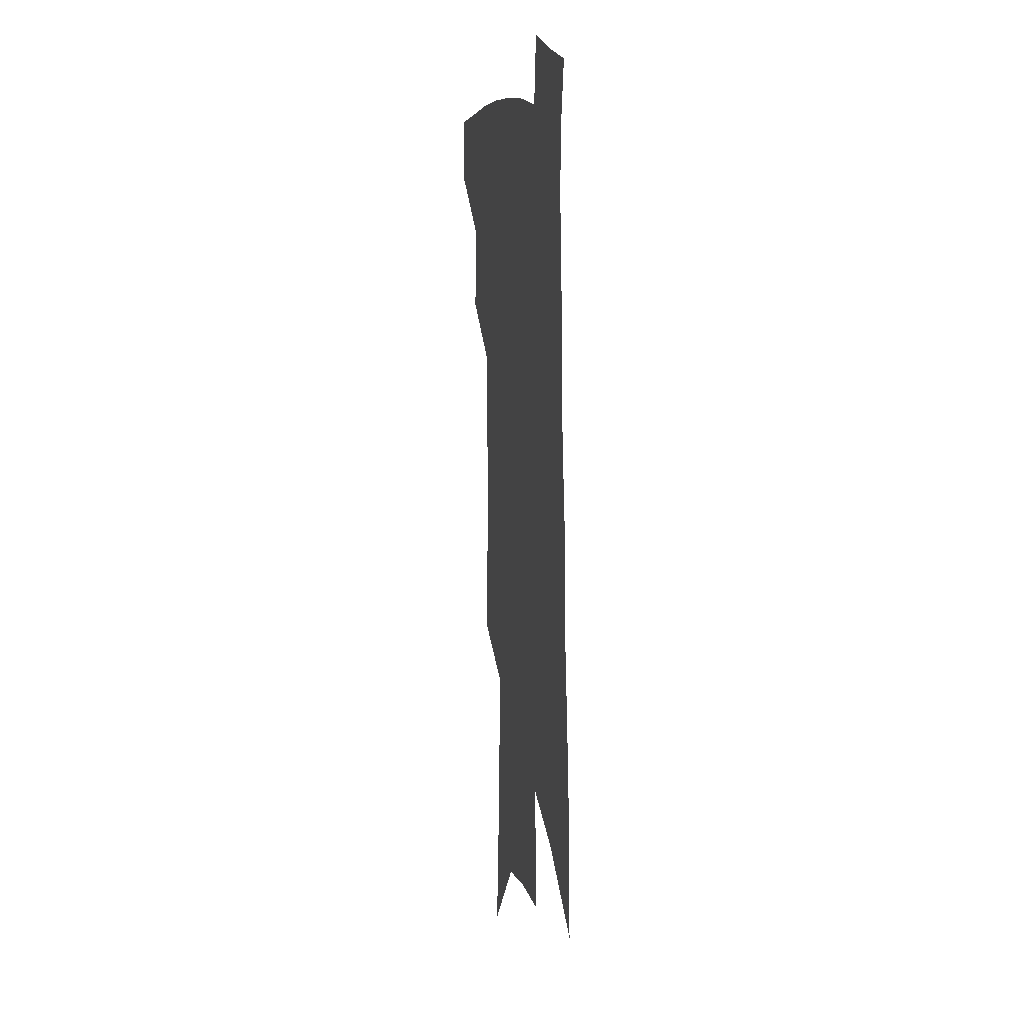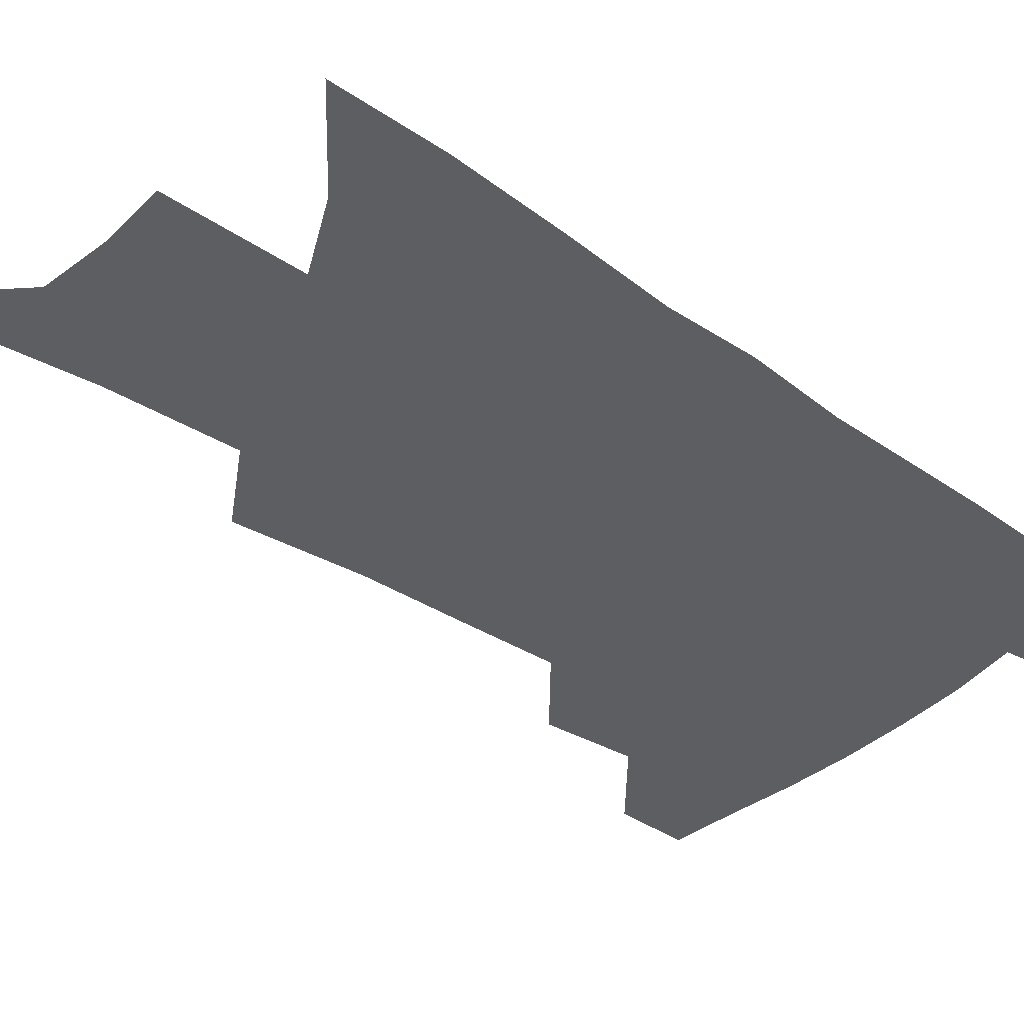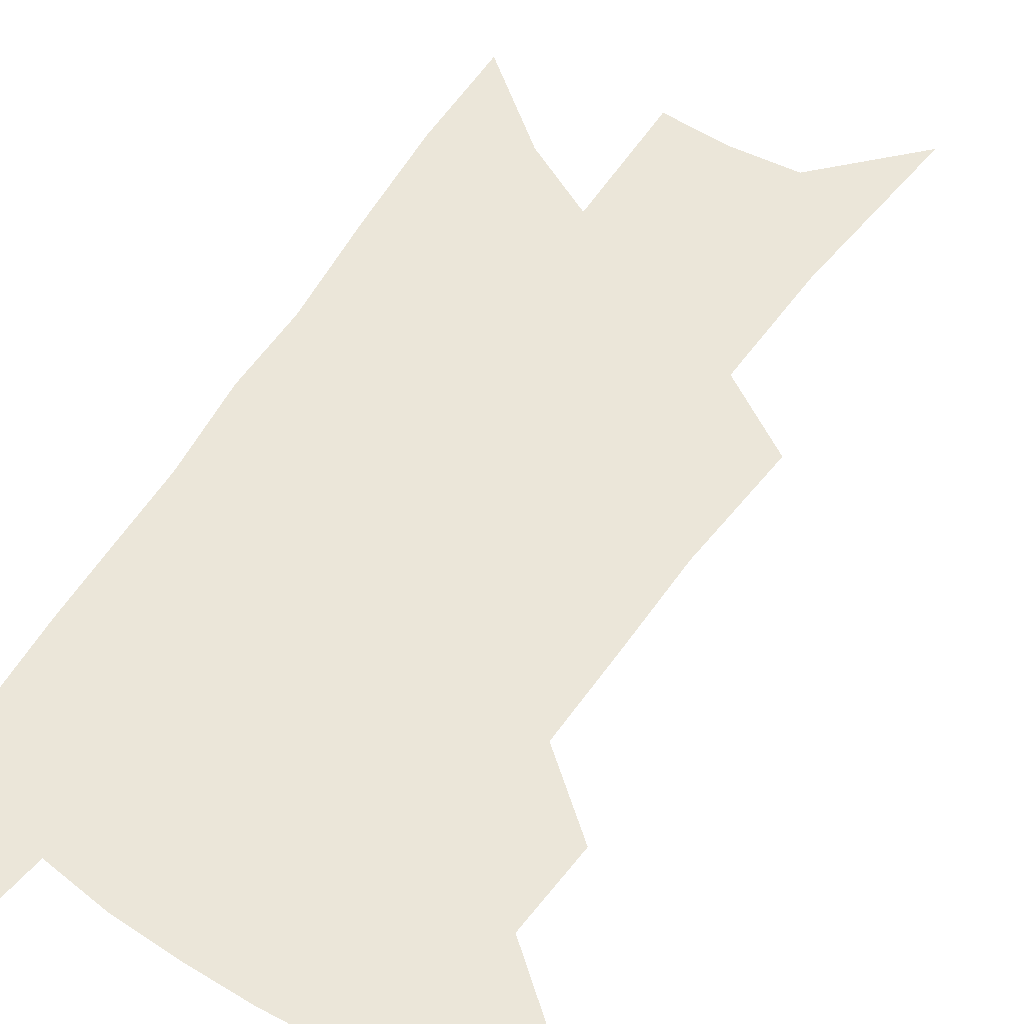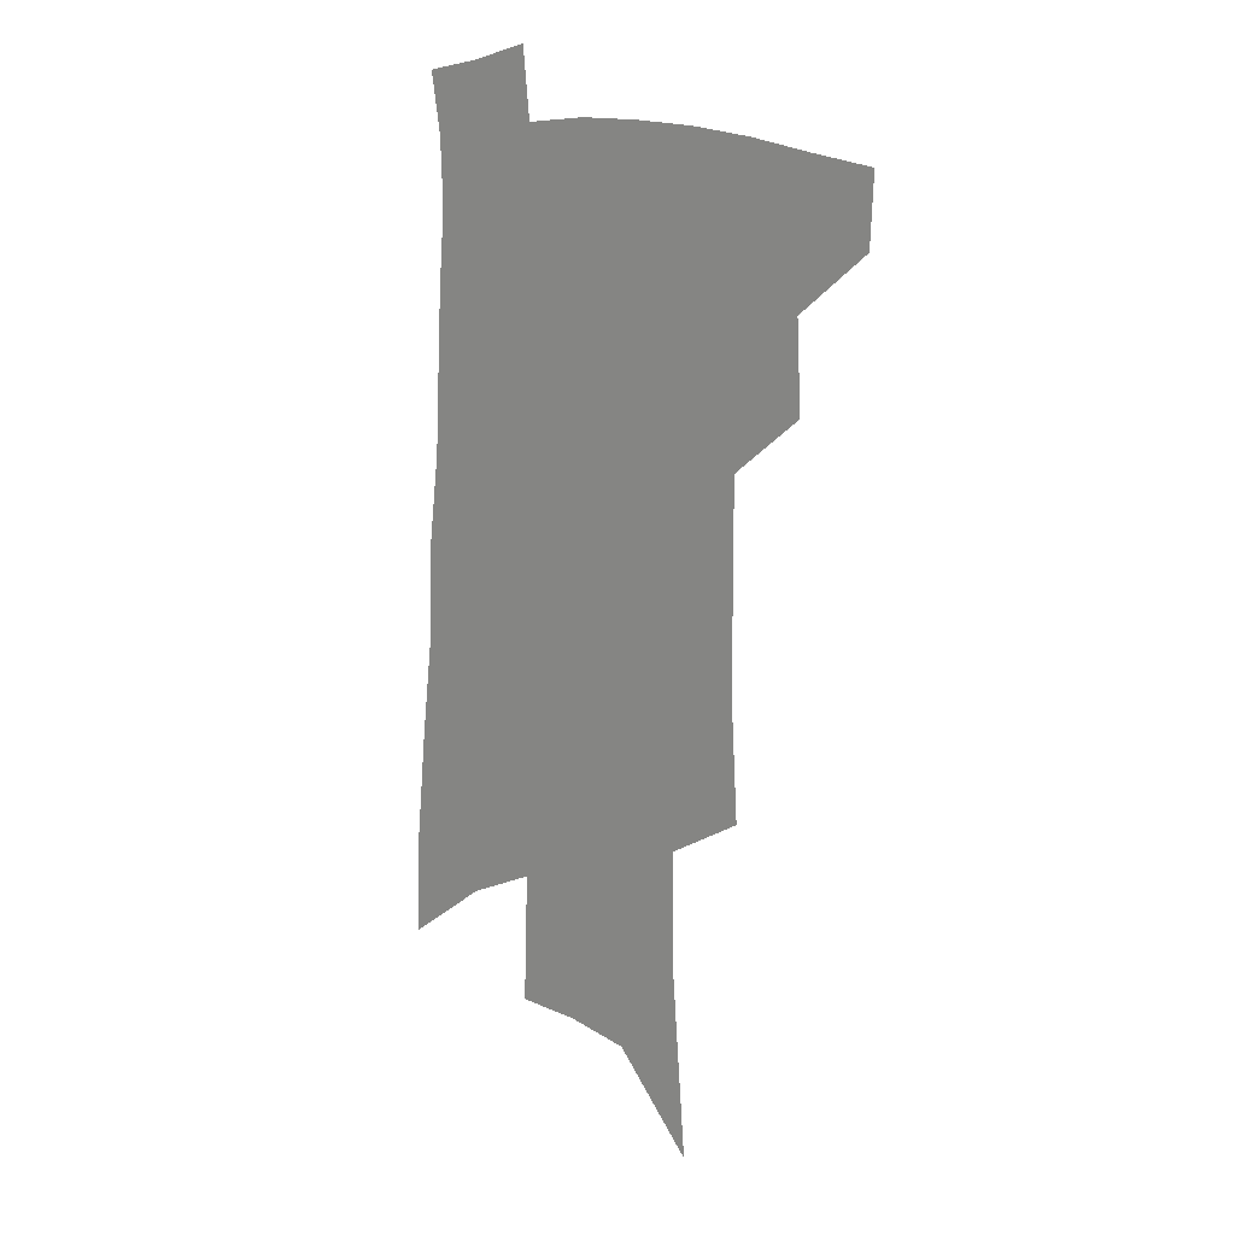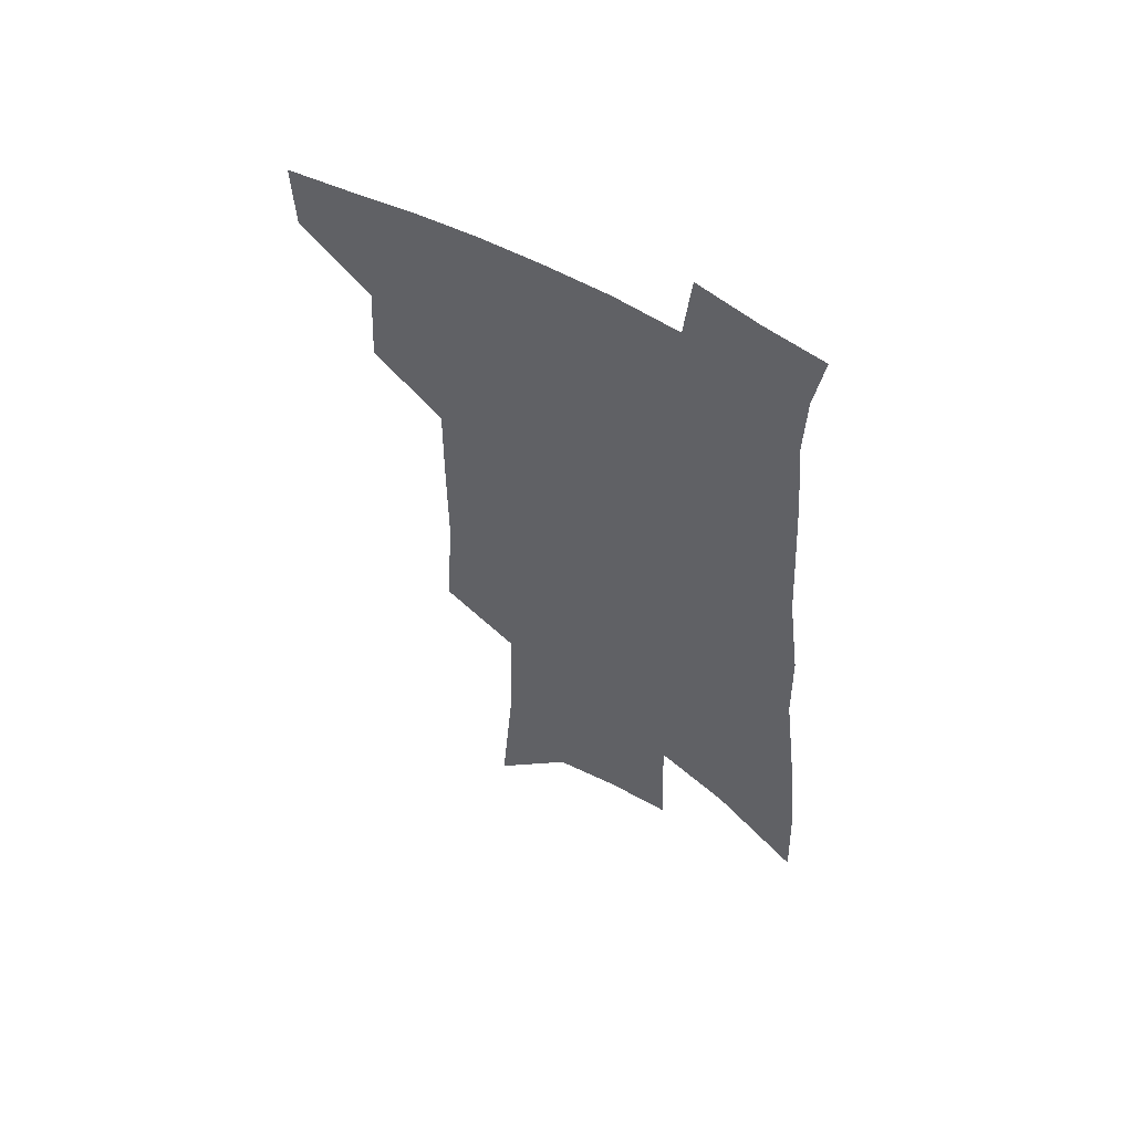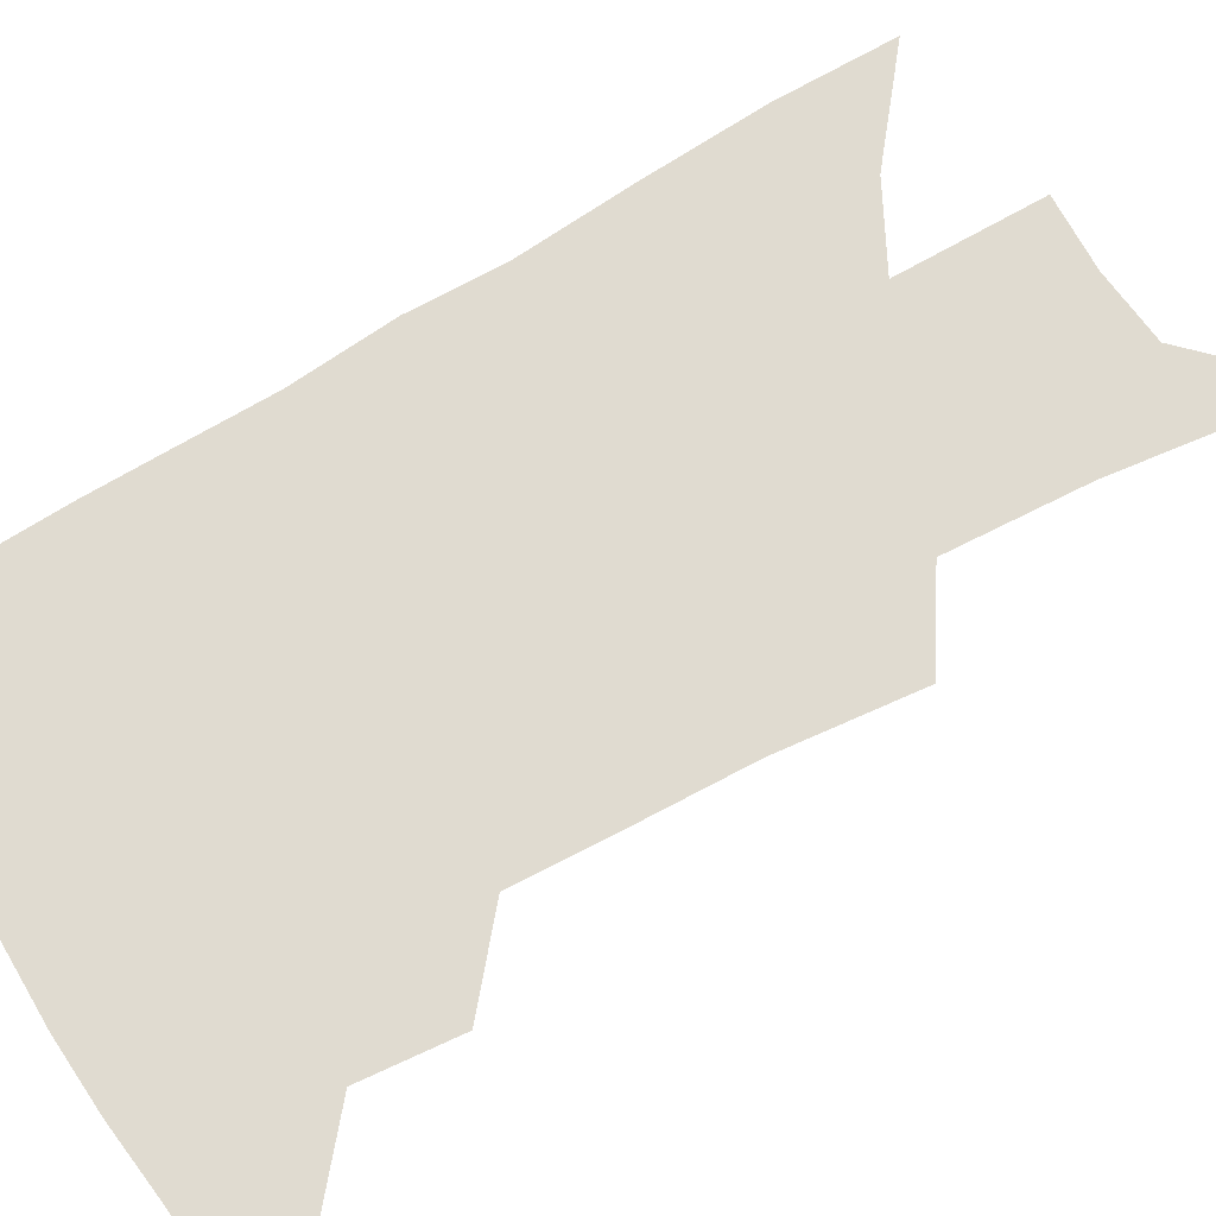
<metadata>
{"format":"obj","ext":"obj","renderer":"f3d","projection":"perspective","resolution":1024,"background":"white","views":[{"elev":11.5,"azim":78.2,"up":"+Y"},{"elev":-38.5,"azim":51.6,"up":"+Z"},{"elev":56.9,"azim":-145.3,"up":"+Z"},{"elev":14.2,"azim":-136.3,"up":"+Y"},{"elev":57.3,"azim":30.5,"up":"+Y"},{"elev":69.9,"azim":-117.8,"up":"+Z"}]}
</metadata>
<code>
v 506.5 443 0
v 505.3 468.2 0
v 532.3 389.3 0
v 534 421.5 0
v 533 447.3 0
v 529.8 471.6 0
v 556.5 249.5 0
v 559.4 295.7 0
v 559.2 331.9 0
v 559.3 368.2 0
v 559.5 399.8 0
v 559.1 426.4 0
v 558.1 450.6 0
v 554.1 475.4 0
v 579 120.3 0
v 584.5 187.2 0
v 585.2 232.9 0
v 584.5 272.8 0
v 585 312.9 0
v 583.6 343.9 0
v 583.2 376 0
v 583.3 405.1 0
v 583 430.3 0
v 581.5 453 0
v 578.5 477.9 0
v 609.4 153.3 0
v 610.2 205.4 0
v 608.7 243.5 0
v 608.3 285.8 0
v 607.3 319.2 0
v 606.3 350.8 0
v 605.7 380.5 0
v 605.5 406.9 0
v 605.3 431.2 0
v 605.1 454.3 0
v 603.1 479 0
v 634.1 156.9 0
v 633.3 212.8 0
v 631.7 251 0
v 630.3 286.8 0
v 629 321.4 0
v 628.2 350.5 0
v 627.3 382.3 0
v 627.2 408 0
v 627.7 432.1 0
v 628.4 454.6 0
v 627.4 479 0
v 658.9 157.2 0
v 657.2 205.8 0
v 654.9 247.4 0
v 652.3 286.5 0
v 650.9 319.1 0
v 650.3 348.2 0
v 648.9 379.8 0
v 649 405.4 0
v 649.4 430.7 0
v 650.4 454.2 0
v 652.4 476.6 0
v 655.2 502.4 0
v 684.4 193.1 0
v 680.4 237.1 0
v 677 276.5 0
v 674.7 311.3 0
v 673.4 342.6 0
v 672.4 372.6 0
v 670.8 402 0
v 671.6 427.1 0
v 672 452 0
v 674.8 473.6 0
v 678.5 496.7 0
v 717.5 168.6 0
v 716 208.3 0
v 711.8 249.7 0
v 707 289.4 0
v 706.4 321.1 0
v 701.9 356.6 0
v 700.4 387.1 0
v 698.8 416.2 0
v 696.3 445.9 0
v 697.3 470.6 0
v 701.1 492.9 0
f 4 5 1
f 1 5 2
f 5 6 2
f 10 11 3
f 3 11 4
f 11 12 4
f 4 12 5
f 12 13 5
f 5 13 6
f 13 14 6
f 17 18 7
f 7 18 8
f 18 19 8
f 8 19 9
f 19 20 9
f 9 20 10
f 20 21 10
f 10 21 11
f 21 22 11
f 11 22 12
f 22 23 12
f 12 23 13
f 23 24 13
f 13 24 14
f 24 25 14
f 15 26 16
f 26 27 16
f 16 27 17
f 27 28 17
f 17 28 18
f 28 29 18
f 18 29 19
f 29 30 19
f 19 30 20
f 30 31 20
f 20 31 21
f 31 32 21
f 21 32 22
f 32 33 22
f 22 33 23
f 33 34 23
f 23 34 24
f 34 35 24
f 24 35 25
f 35 36 25
f 26 37 27
f 37 38 27
f 27 38 28
f 38 39 28
f 28 39 29
f 39 40 29
f 29 40 30
f 40 41 30
f 30 41 31
f 41 42 31
f 31 42 32
f 42 43 32
f 32 43 33
f 43 44 33
f 33 44 34
f 44 45 34
f 34 45 35
f 45 46 35
f 35 46 36
f 46 47 36
f 37 48 38
f 48 49 38
f 38 49 39
f 49 50 39
f 39 50 40
f 50 51 40
f 40 51 41
f 51 52 41
f 41 52 42
f 52 53 42
f 42 53 43
f 53 54 43
f 43 54 44
f 54 55 44
f 44 55 45
f 55 56 45
f 45 56 46
f 56 57 46
f 46 57 47
f 57 58 47
f 49 60 50
f 60 61 50
f 50 61 51
f 61 62 51
f 51 62 52
f 62 63 52
f 52 63 53
f 63 64 53
f 53 64 54
f 64 65 54
f 54 65 55
f 65 66 55
f 55 66 56
f 66 67 56
f 56 67 57
f 67 68 57
f 57 68 58
f 68 69 58
f 58 69 59
f 69 70 59
f 60 71 61
f 71 72 61
f 61 72 62
f 72 73 62
f 62 73 63
f 73 74 63
f 63 74 64
f 74 75 64
f 64 75 65
f 75 76 65
f 65 76 66
f 76 77 66
f 66 77 67
f 77 78 67
f 67 78 68
f 78 79 68
f 68 79 69
f 79 80 69
f 69 80 70
f 80 81 70

</code>
